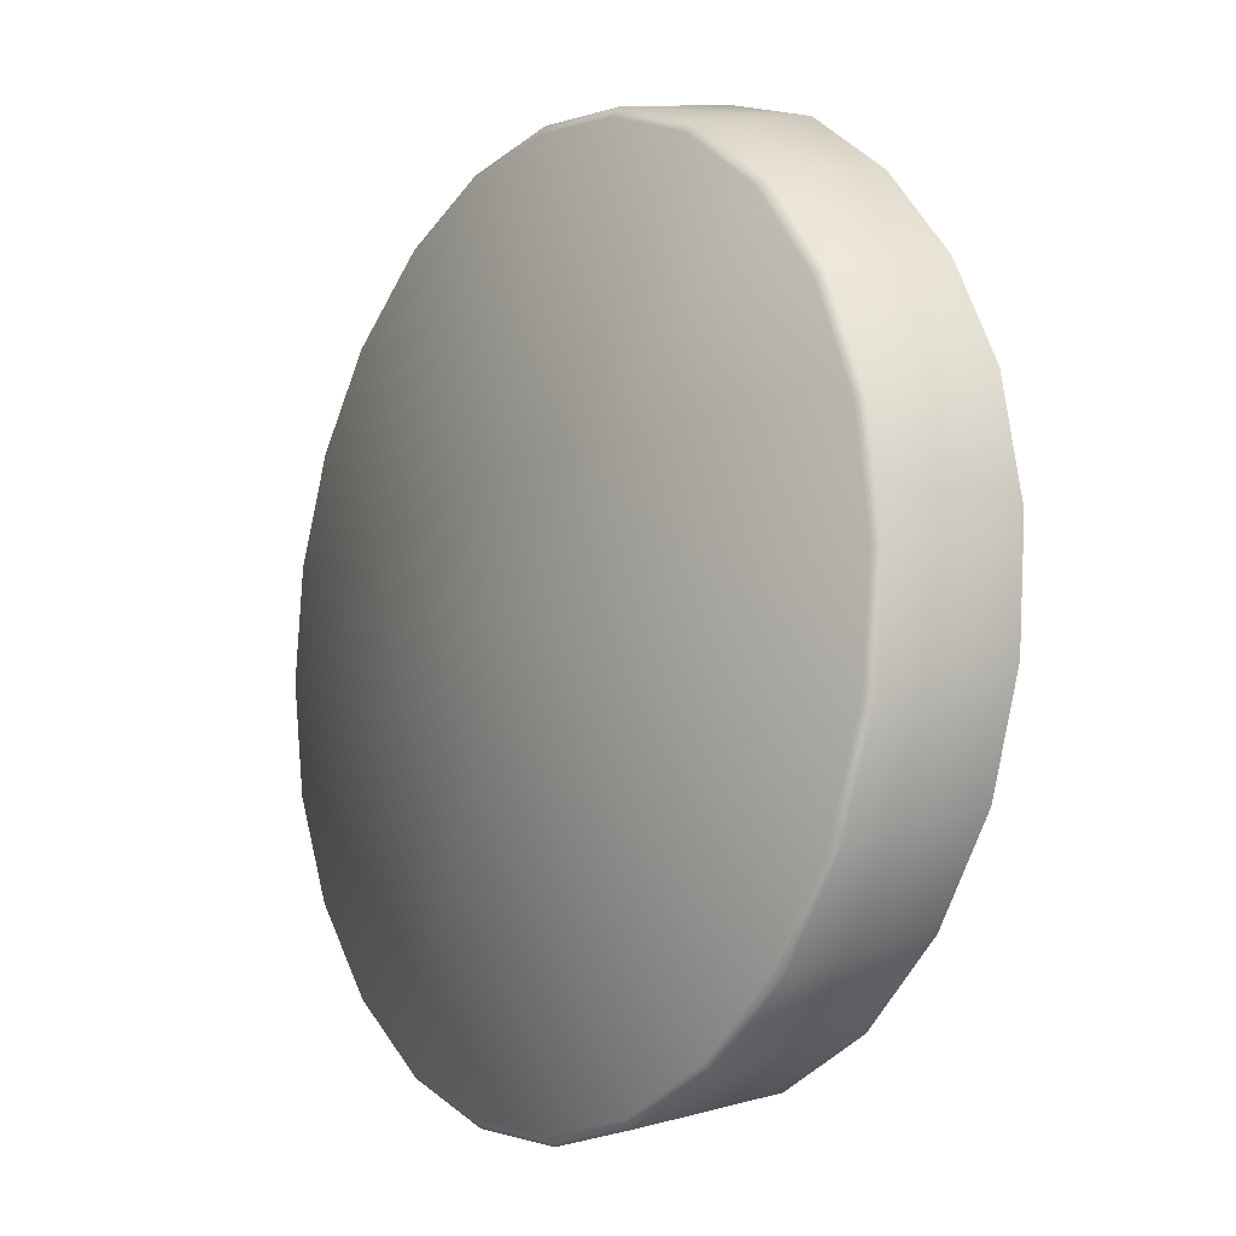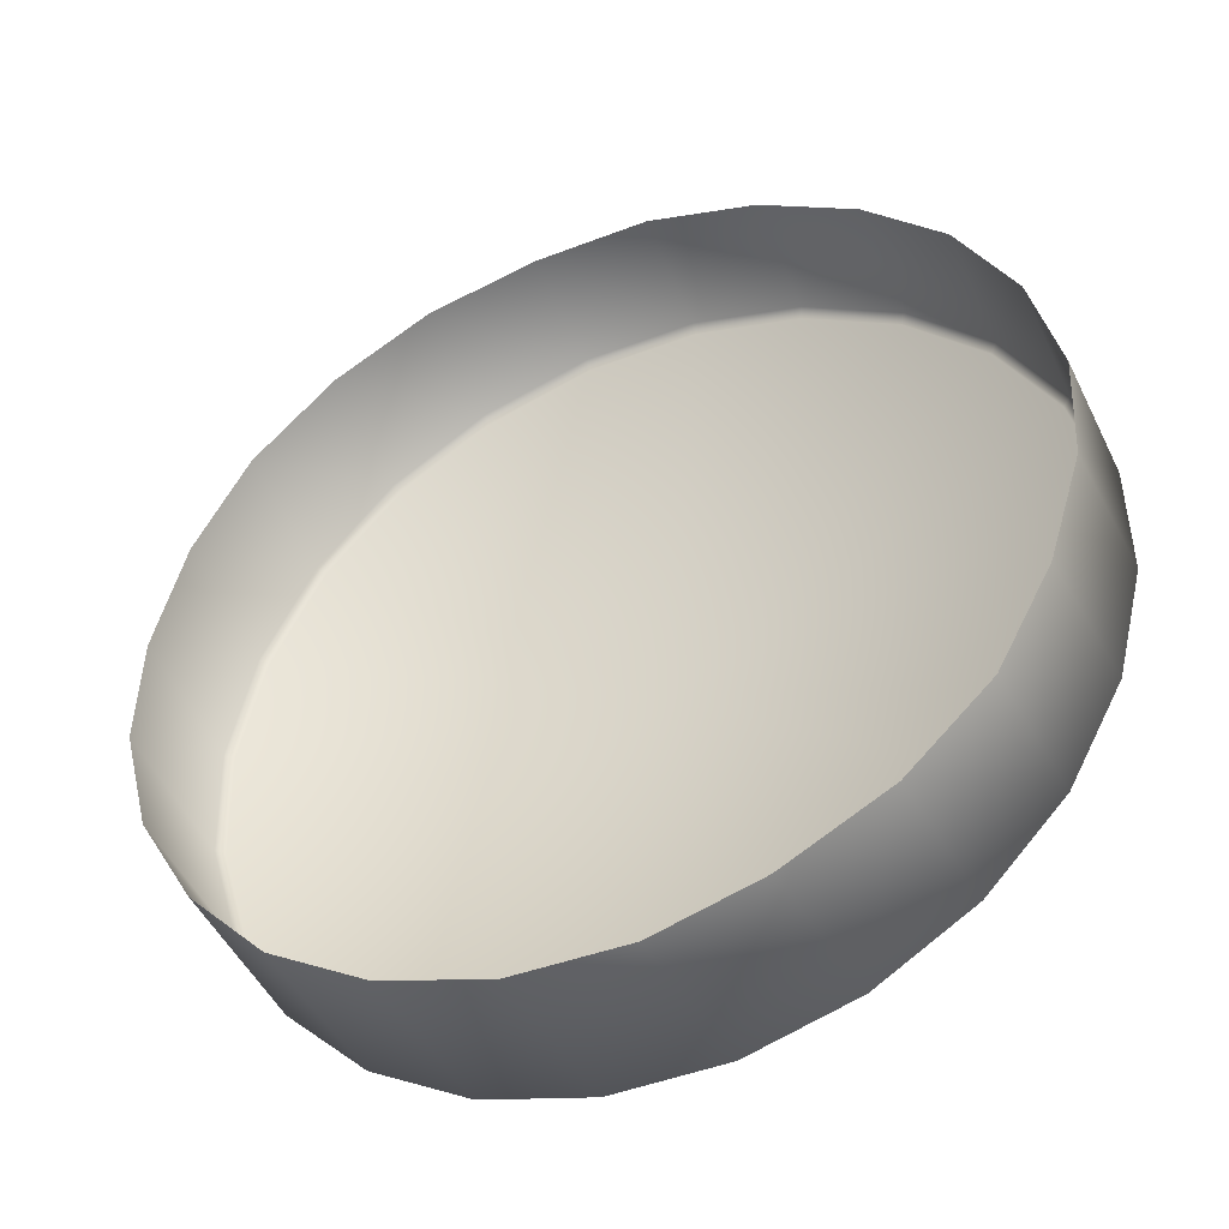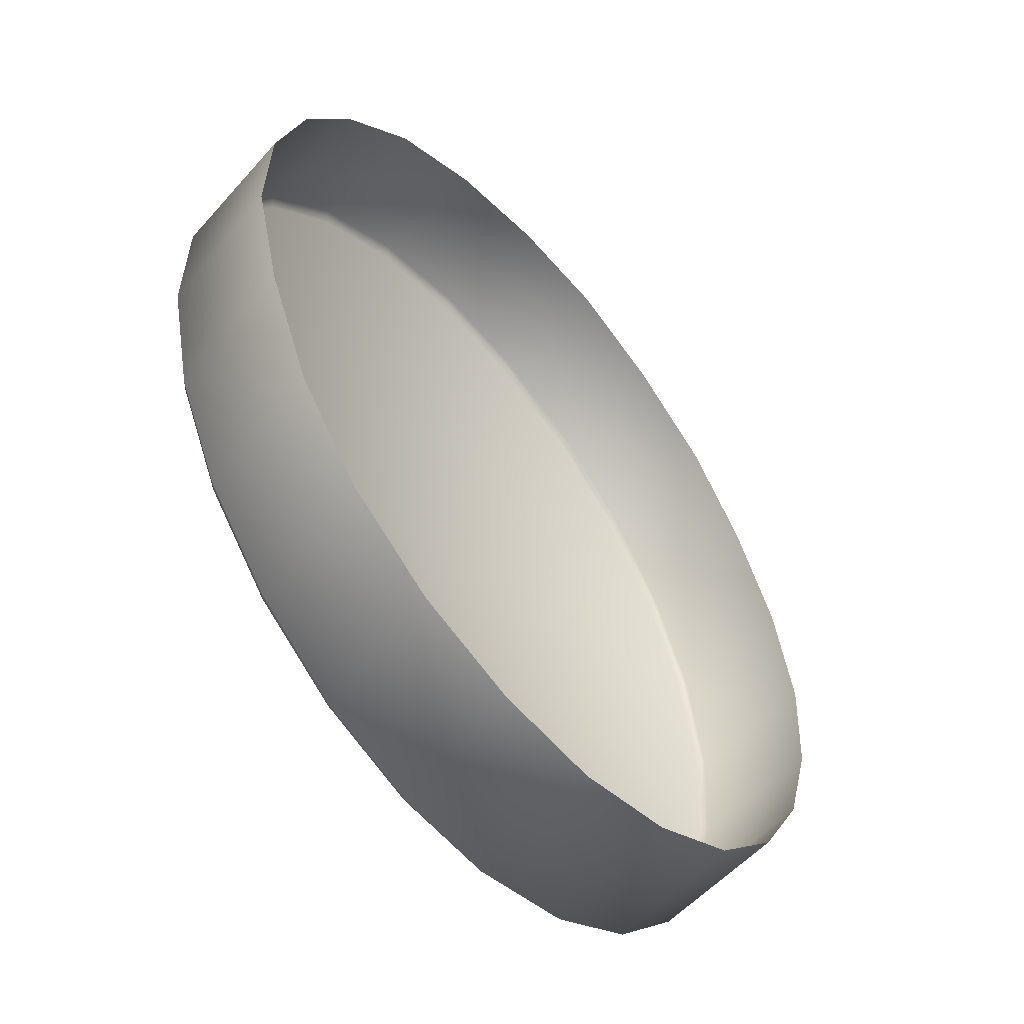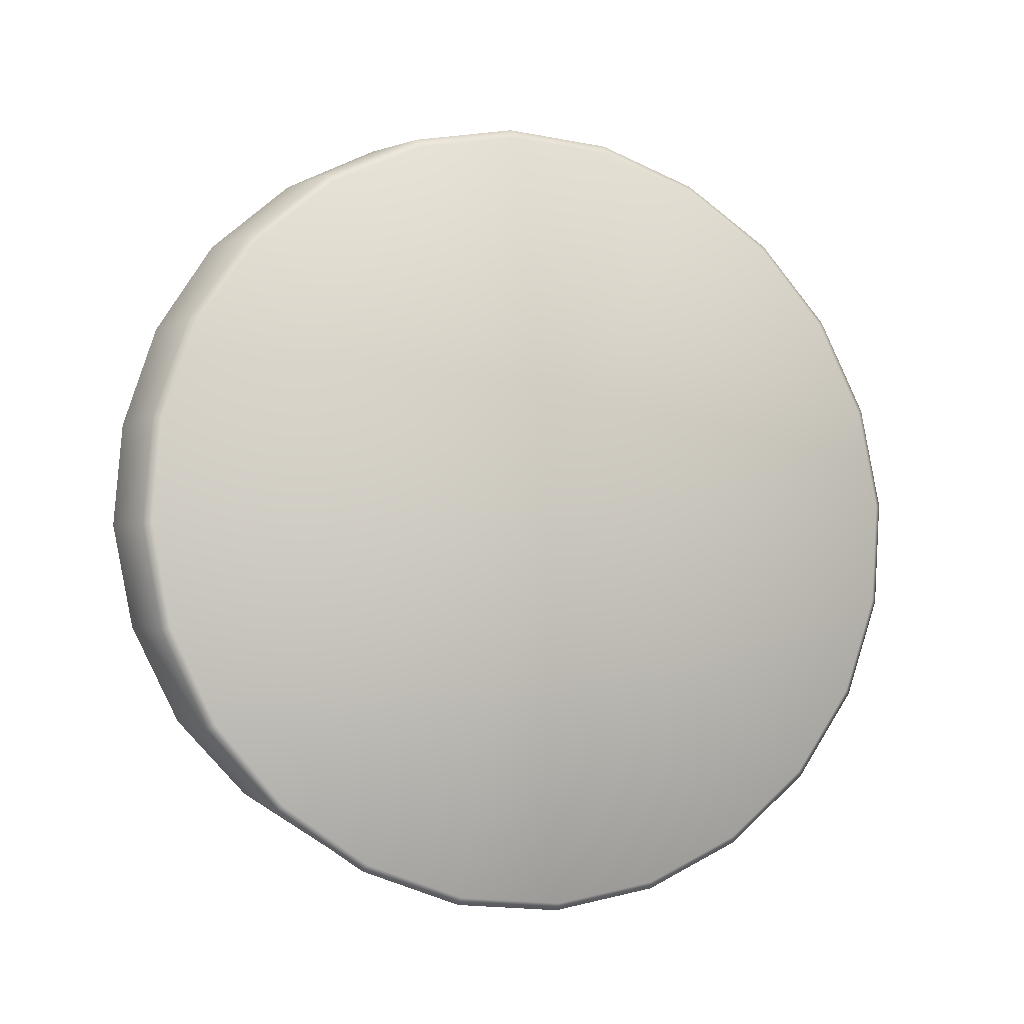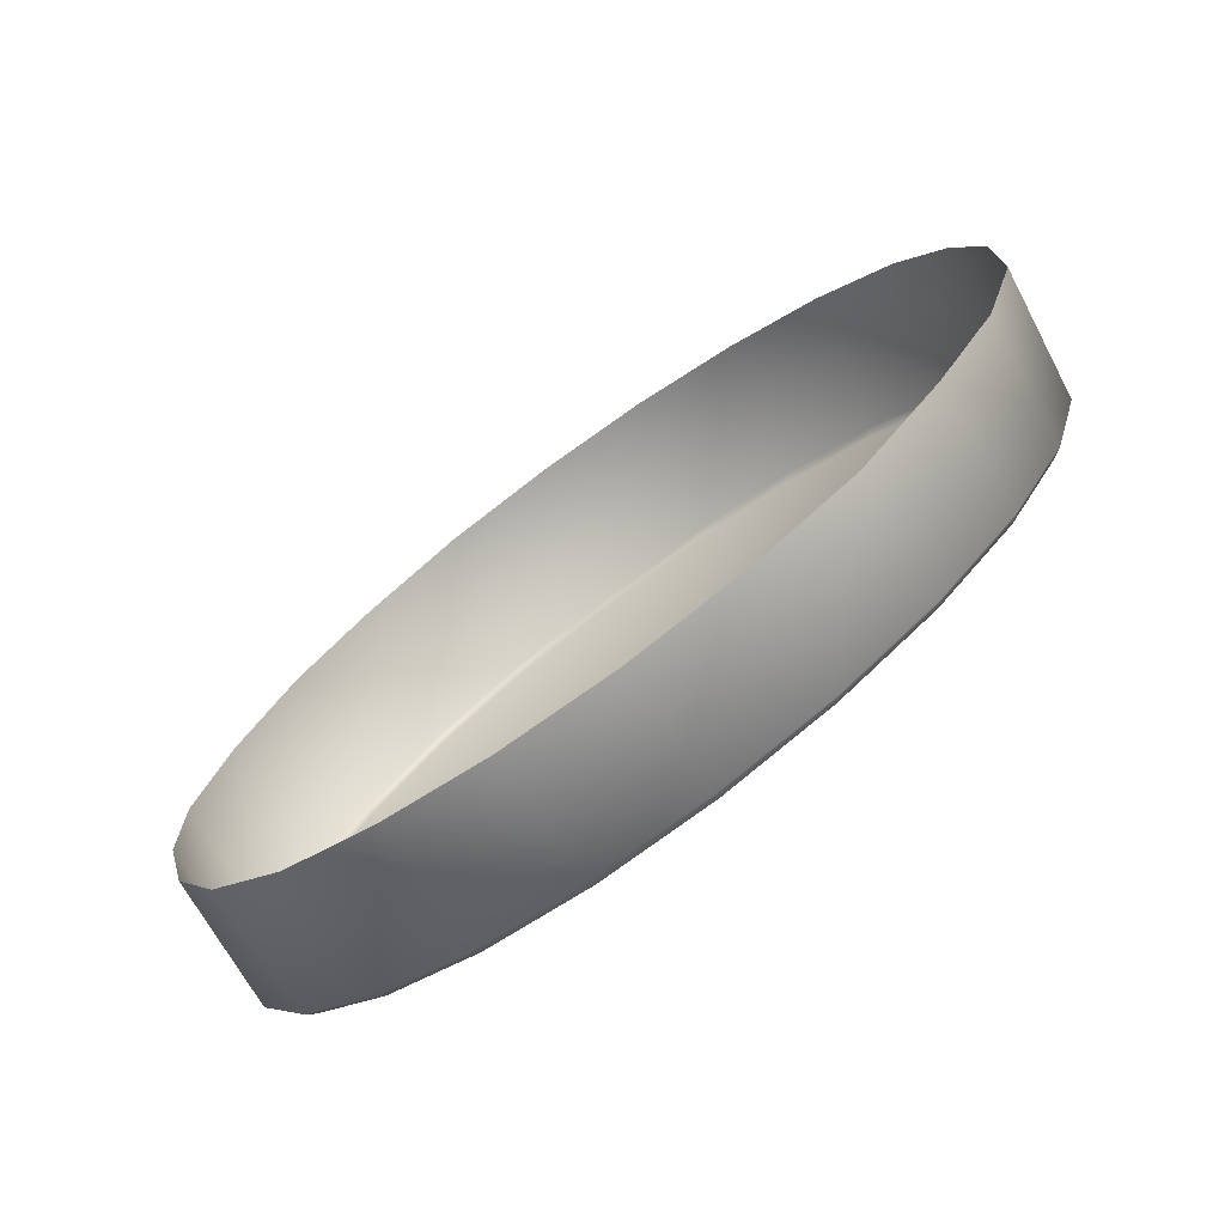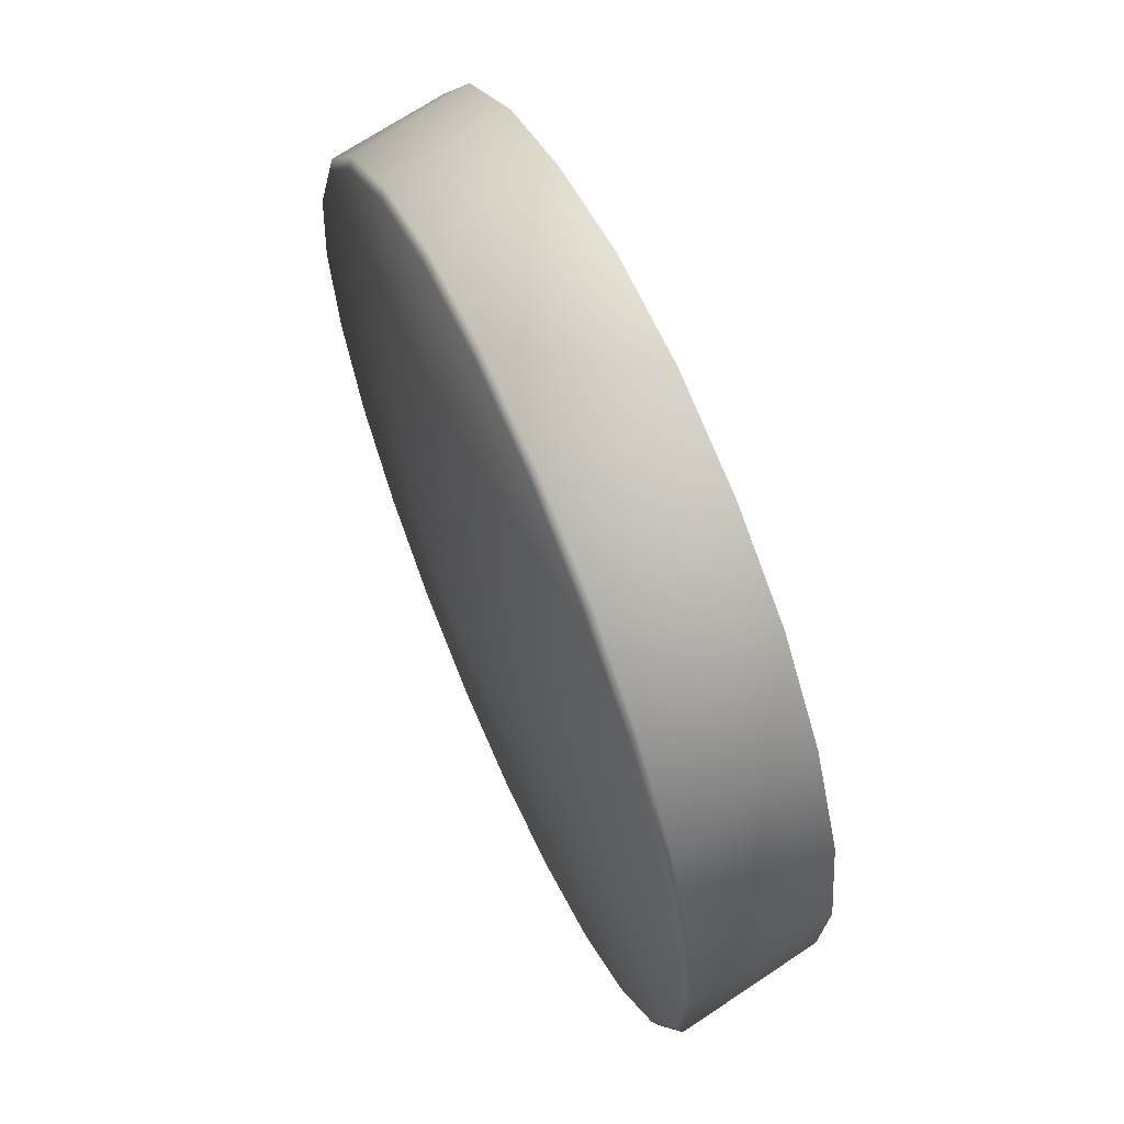
<metadata>
{"format":"obj","ext":"obj","renderer":"f3d","projection":"perspective","resolution":1024,"background":"white","views":[{"elev":-49.0,"azim":-115.0,"up":"+Z"},{"elev":-18.6,"azim":28.8,"up":"+Z"},{"elev":-14.5,"azim":-55.0,"up":"+Z"},{"elev":72.4,"azim":124.9,"up":"+Y"},{"elev":75.7,"azim":143.0,"up":"+Z"},{"elev":-45.3,"azim":-78.9,"up":"+Z"}]}
</metadata>
<code>
o right_a_button
v -8.9e-05 0.00726 0.05634
v -0.000291 0.005827 0.05732
v -0.000742 0.007701 0.0575
v -0.000918 0.006315 0.05848
v 0.006144 0.006808 0.05443
v 0.007156 0.005532 0.05586
v 0.005953 0.005237 0.0553
v 0.007377 0.007111 0.05501
v 0.008261 0.005977 0.05669
v 0.008407 0.007518 0.05587
v 0.009153 0.008001 0.05695
v 0.009052 0.00648 0.05773
v 0.009562 0.008525 0.05818
v 0.009444 0.007027 0.05895
v 0.009618 0.00906 0.05948
v 0.009552 0.00762 0.06024
v 0.009314 0.009562 0.06074
v 0.00932 0.008147 0.06147
v 0.008662 0.01 0.0619
v 0.008691 0.008634 0.06263
v 0.00771 0.01035 0.06287
v 0.007755 0.008999 0.06361
v 0.00653 0.01058 0.06358
v 0.0066 0.009248 0.0643
v 0.005192 0.01067 0.06399
v 0.005263 0.009377 0.06473
v 0.000162 0.009746 0.06237
v 0.000144 0.008463 0.06327
v 0.001188 0.01015 0.06323
v 0.001191 0.008858 0.06406
v -0.000584 0.009264 0.06129
v -0.000645 0.007959 0.06223
v -0.000991 0.008736 0.06006
v -0.001041 0.007393 0.06102
v -0.001047 0.008202 0.05876
v -0.00115 0.006842 0.05971
v -0.000642 0.00779 0.05749
v 0.004223 0.009192 0.05896
v -4e-06 0.007358 0.05635
v 0.000928 0.007019 0.0554
v 0.002087 0.006795 0.0547
v 0.003396 0.0067 0.0543
v 0.004766 0.006742 0.05422
v 0.006103 0.006917 0.05448
v 0.007317 0.007215 0.05505
v 0.008324 0.007614 0.05589
v 0.009055 0.008087 0.05695
v 0.009462 0.008602 0.05816
v 0.009516 0.009125 0.05943
v 0.009214 0.009618 0.06067
v 0.008575 0.01005 0.06181
v 0.007644 0.01039 0.06276
v 0.006484 0.01061 0.06346
v 0.005175 0.01071 0.06386
v 0.003805 0.01066 0.06393
v 0.002467 0.01049 0.06368
v 0.001254 0.01019 0.06311
v 0.000247 0.009794 0.06227
v -0.000485 0.00932 0.0612
v -0.000891 0.008805 0.06
v -0.000945 0.008283 0.05873
v 0.000862 0.006914 0.05537
v 0.000646 0.005442 0.05635
v 0.002045 0.006683 0.05466
v 0.001802 0.005167 0.05561
v 0.003381 0.006586 0.05425
v 0.003141 0.005037 0.05518
v 0.004779 0.006628 0.05417
v 0.004561 0.005052 0.05505
v 0.003791 0.01063 0.06407
v 0.003845 0.009361 0.06485
v 0.002456 0.009199 0.0646
v 0.002426 0.01045 0.06381
f 1 2 3
f 3 2 4
f 5 6 7
f 6 5 8
f 8 9 6
f 9 8 10
f 10 11 9
f 11 12 9
f 11 13 12
f 13 14 12
f 15 14 13
f 14 15 16
f 15 17 16
f 17 18 16
f 17 19 18
f 19 20 18
f 19 21 20
f 21 22 20
f 21 23 22
f 23 24 22
f 25 24 23
f 24 25 26
f 27 28 29
f 29 28 30
f 31 32 27
f 27 32 28
f 33 34 31
f 31 34 32
f 35 36 33
f 33 36 34
f 3 4 35
f 35 4 36
f 37 38 39
f 39 38 40
f 40 38 41
f 41 38 42
f 42 38 43
f 43 38 44
f 44 38 45
f 38 46 45
f 38 47 46
f 47 38 48
f 49 48 38
f 50 49 38
f 50 38 51
f 51 38 52
f 53 52 38
f 54 53 38
f 54 38 55
f 55 38 56
f 56 38 57
f 58 57 38
f 38 59 58
f 59 38 60
f 60 38 61
f 61 38 37
f 1 62 63
f 1 63 2
f 62 64 65
f 62 65 63
f 64 66 67
f 64 67 65
f 66 68 69
f 66 69 67
f 68 5 7
f 68 7 69
f 25 70 26
f 70 71 26
f 70 72 71
f 72 70 73
f 73 30 72
f 30 73 29
f 1 37 39
f 37 1 3
f 44 45 5
f 8 5 45
f 10 8 46
f 46 8 45
f 47 10 46
f 11 10 47
f 48 11 47
f 11 48 13
f 48 15 13
f 15 48 49
f 49 17 15
f 17 49 50
f 50 19 17
f 19 50 51
f 51 21 19
f 21 51 52
f 52 23 21
f 23 52 53
f 25 53 54
f 53 25 23
f 57 27 29
f 27 57 58
f 58 31 27
f 31 58 59
f 59 33 31
f 33 59 60
f 60 61 33
f 35 33 61
f 3 35 37
f 37 35 61
f 62 1 40
f 39 40 1
f 64 62 41
f 40 41 62
f 64 42 66
f 41 42 64
f 66 43 68
f 42 43 66
f 68 44 5
f 44 68 43
f 70 54 55
f 54 70 25
f 73 55 56
f 55 73 70
f 29 73 57
f 56 57 73

</code>
